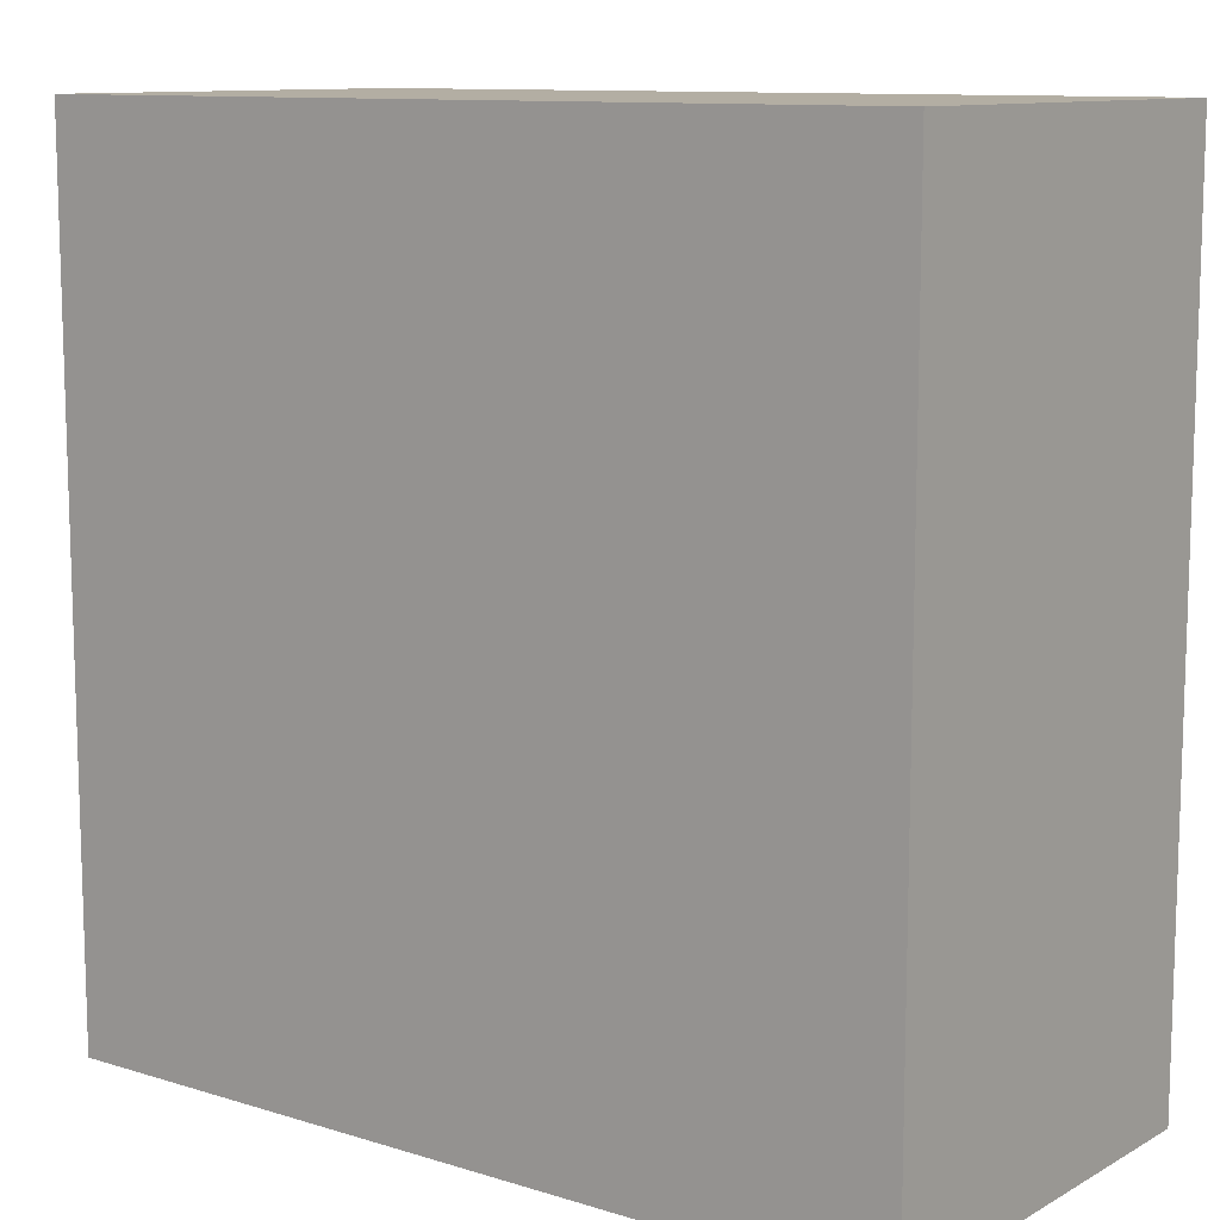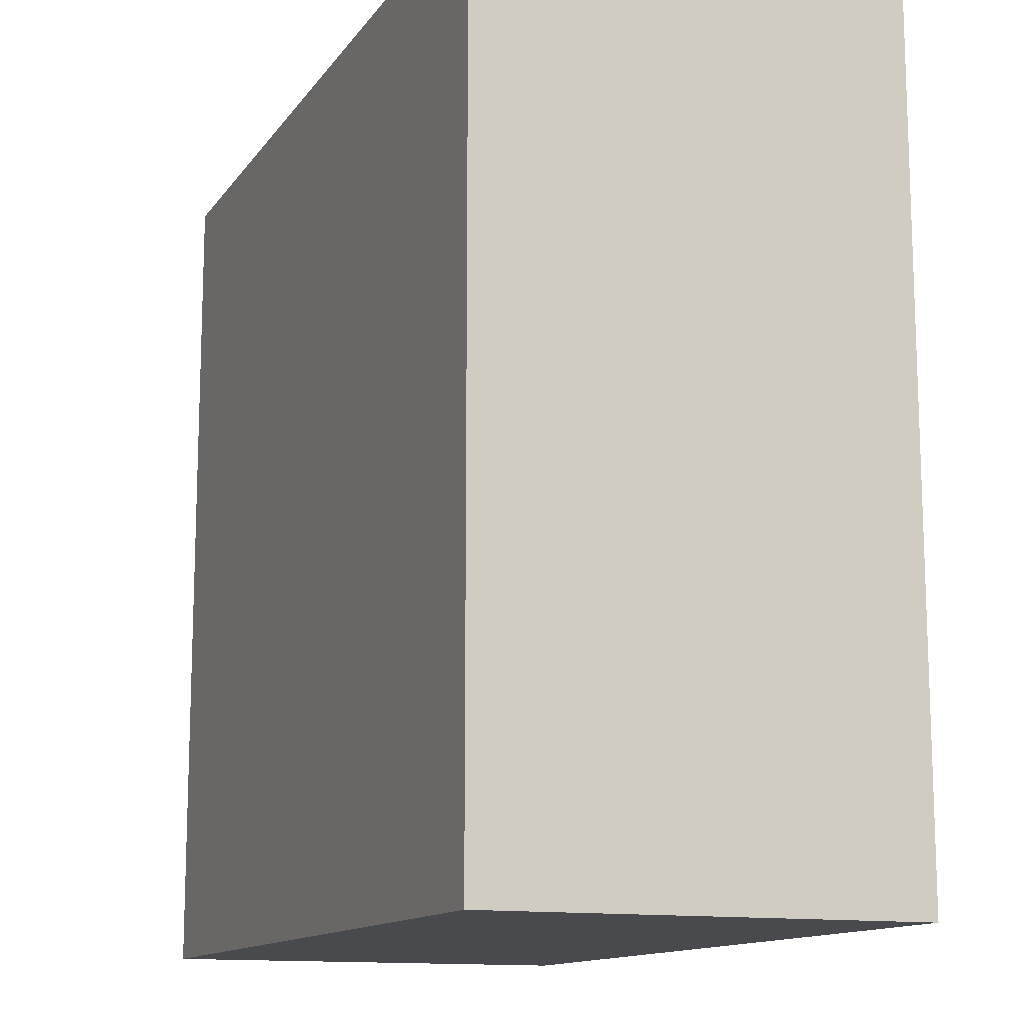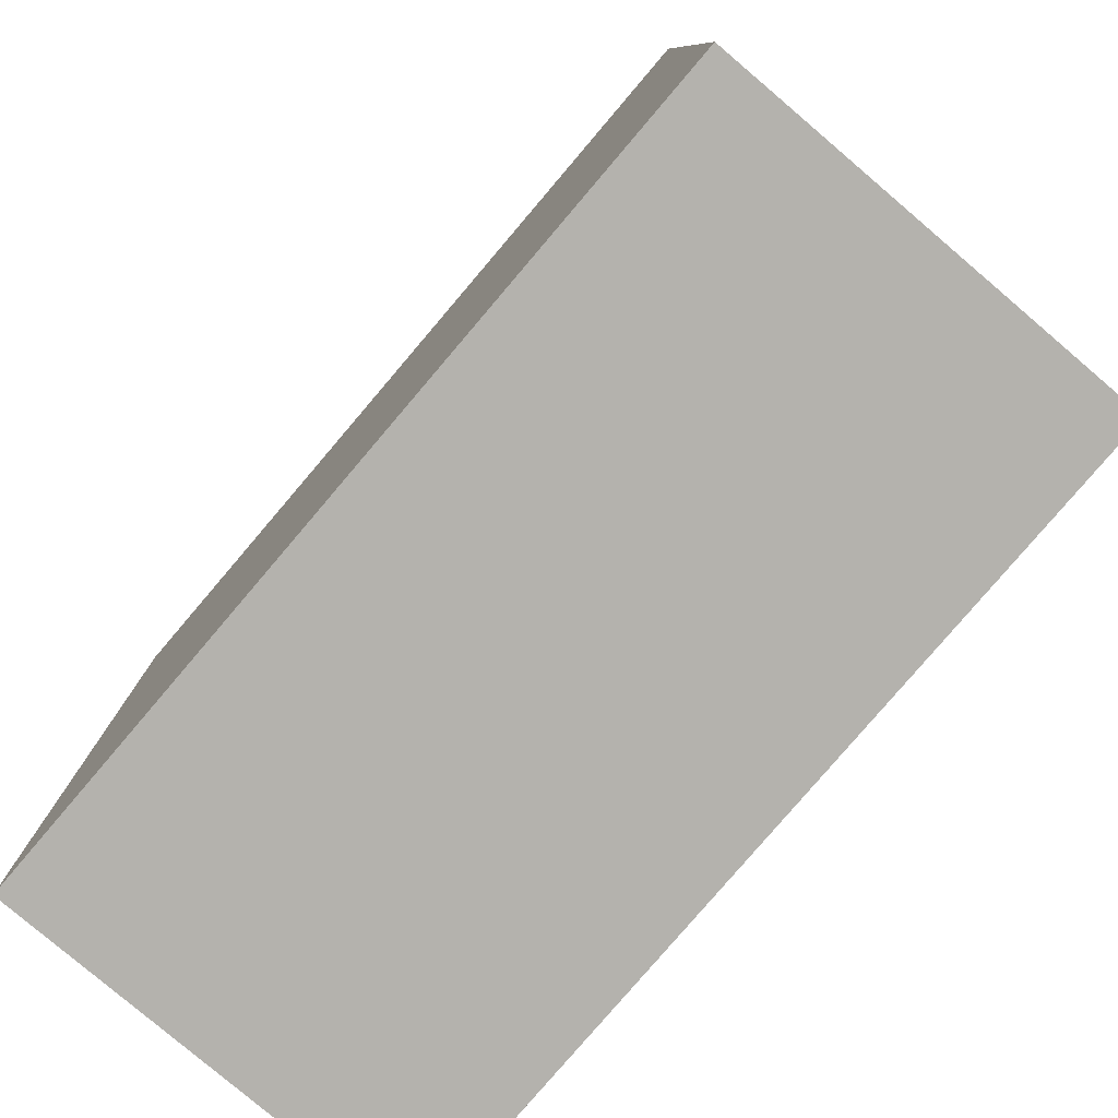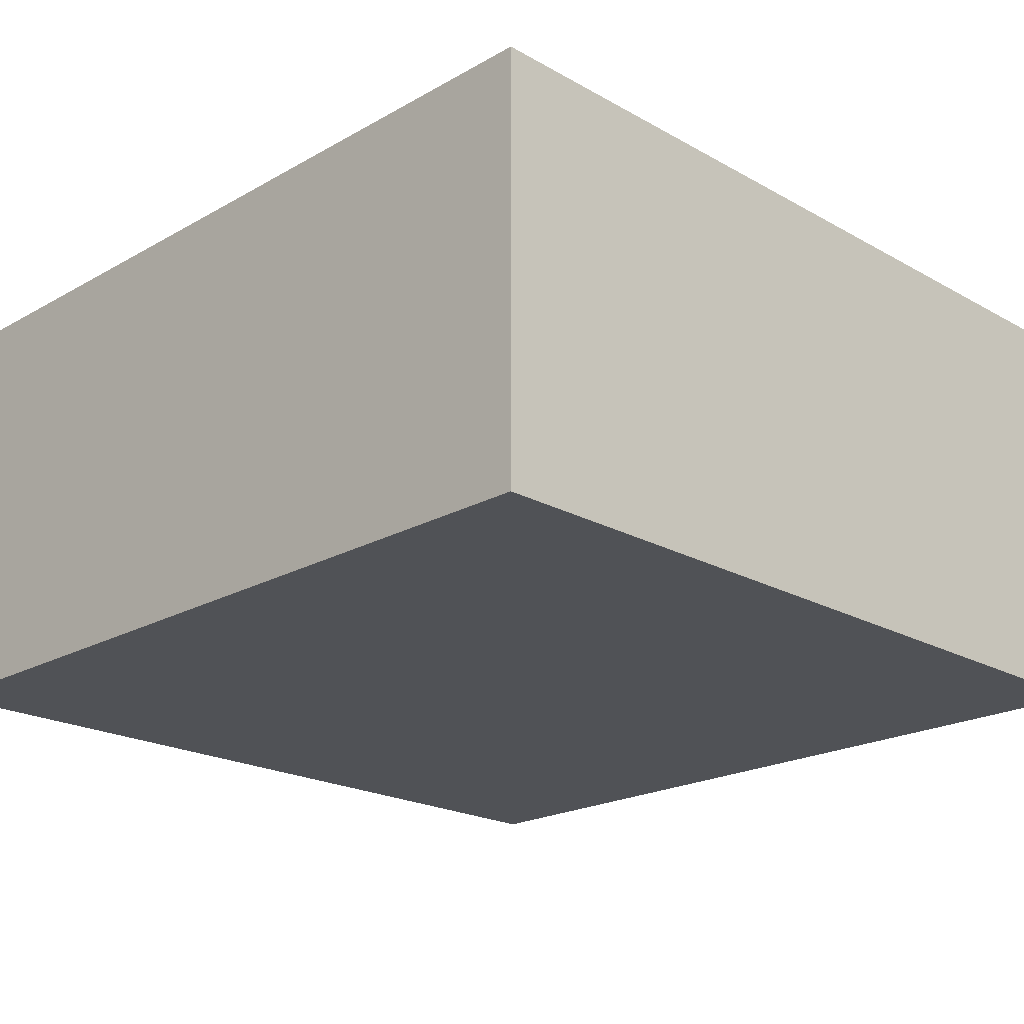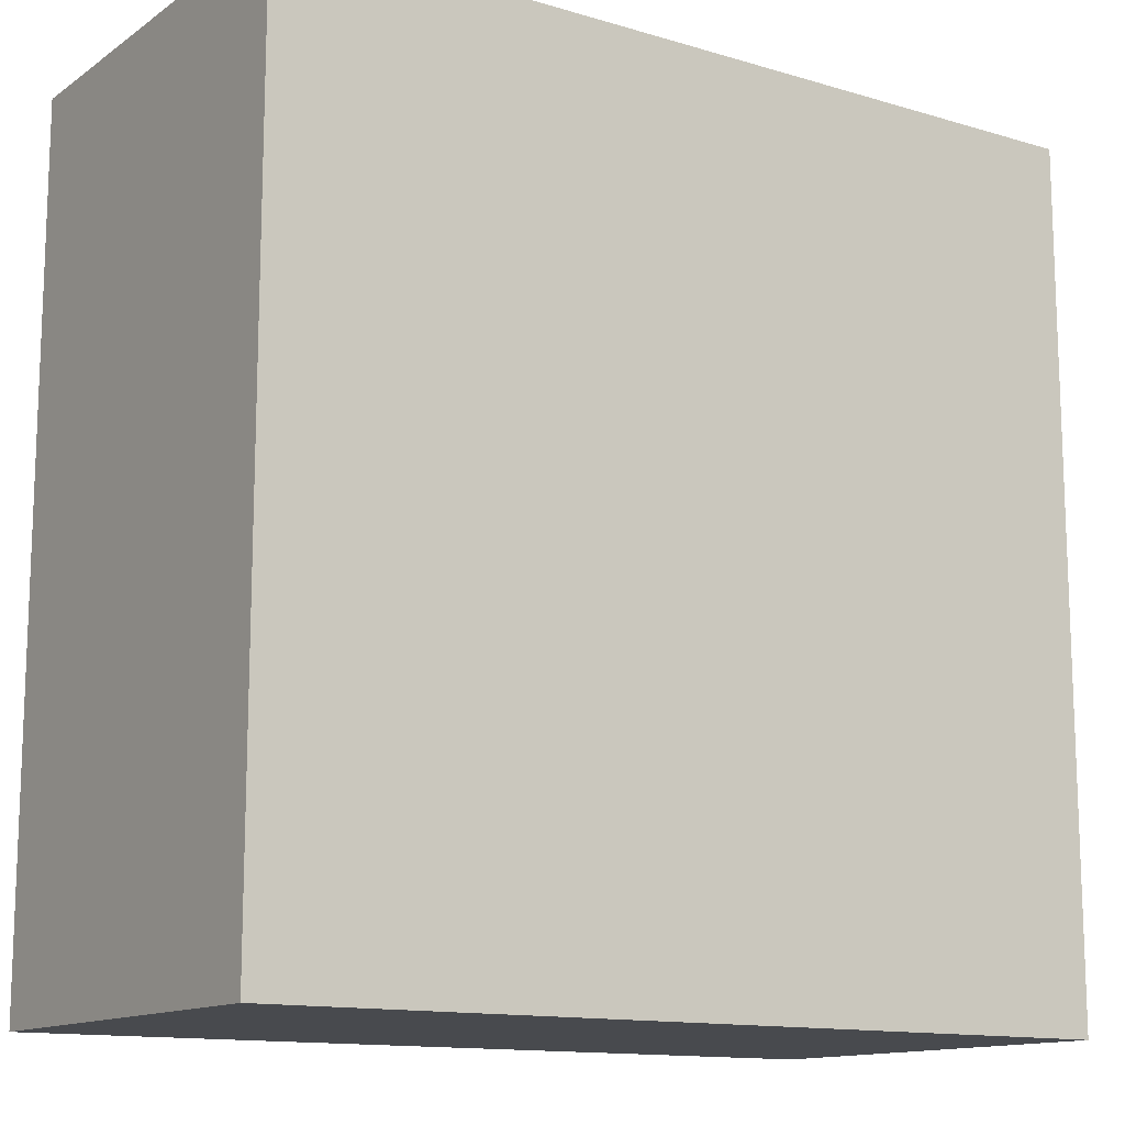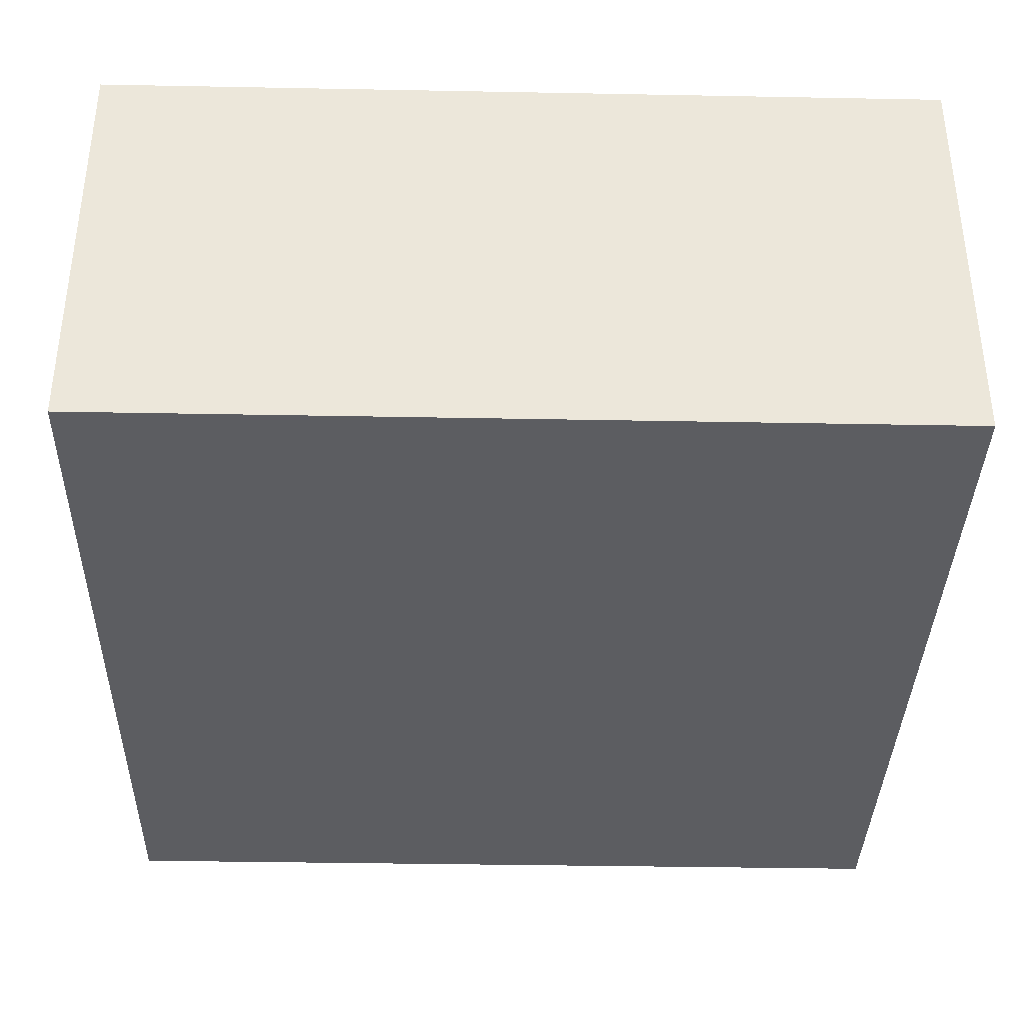
<metadata>
{"format":"obj","ext":"obj","renderer":"f3d","projection":"perspective","resolution":1024,"background":"white","views":[{"elev":10.9,"azim":37.2,"up":"+Z"},{"elev":-13.0,"azim":67.9,"up":"+Z"},{"elev":-79.6,"azim":-130.4,"up":"+Z"},{"elev":-21.0,"azim":-44.9,"up":"+Y"},{"elev":-13.2,"azim":146.0,"up":"+Z"},{"elev":-36.7,"azim":-1.4,"up":"+Y"}]}
</metadata>
<code>
g block
v -2 0 2
v 2 0 2
v -2 0 -2
v 2 0 -2
v 2 0.4 2
v -2 0.4 2
v -2 0.4 -2
v 2 0.4 -2
v 2 2 -2
v 2 2 2
v -2 2 2
v -2 2 -2
f 3 2 1
f 2 3 4
f 6 2 5
f 2 6 1
f 6 3 1
f 3 6 7
f 3 8 4
f 8 3 7
f 8 2 4
f 2 8 5
f 9 5 8
f 5 9 10
f 9 11 10
f 11 9 12
f 11 5 10
f 5 11 6
f 11 7 6
f 7 11 12
f 7 9 8
f 9 7 12

</code>
